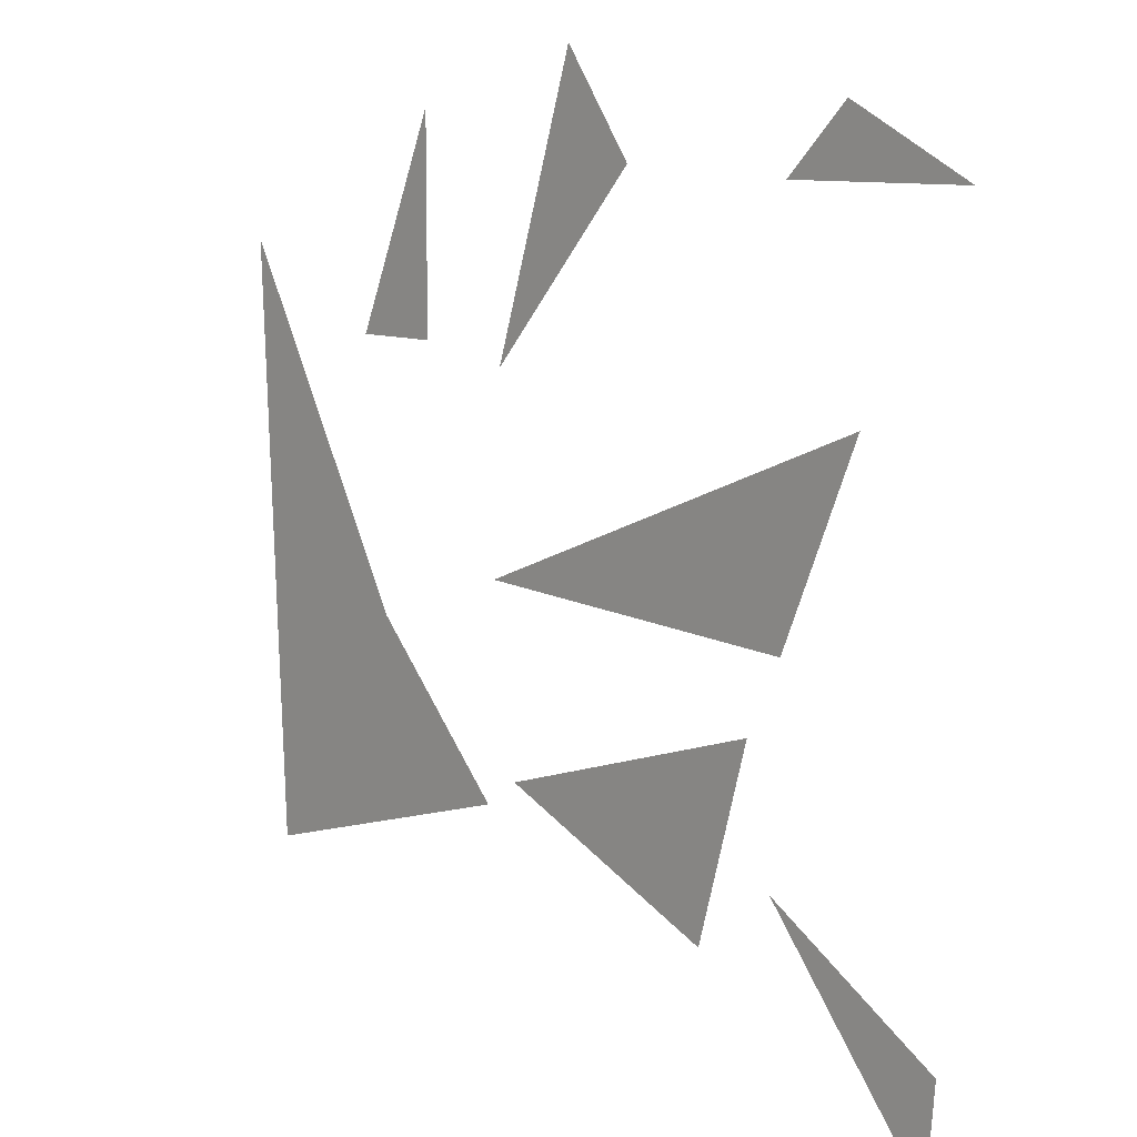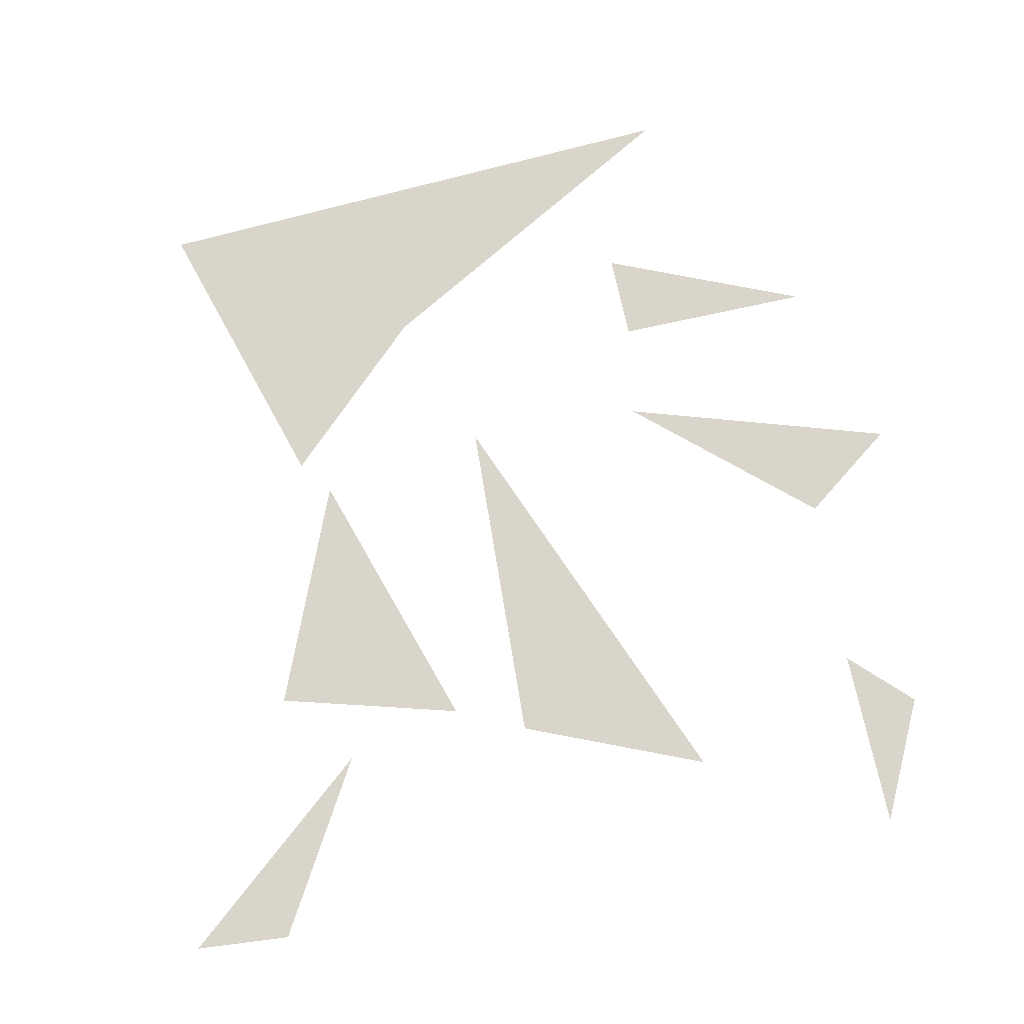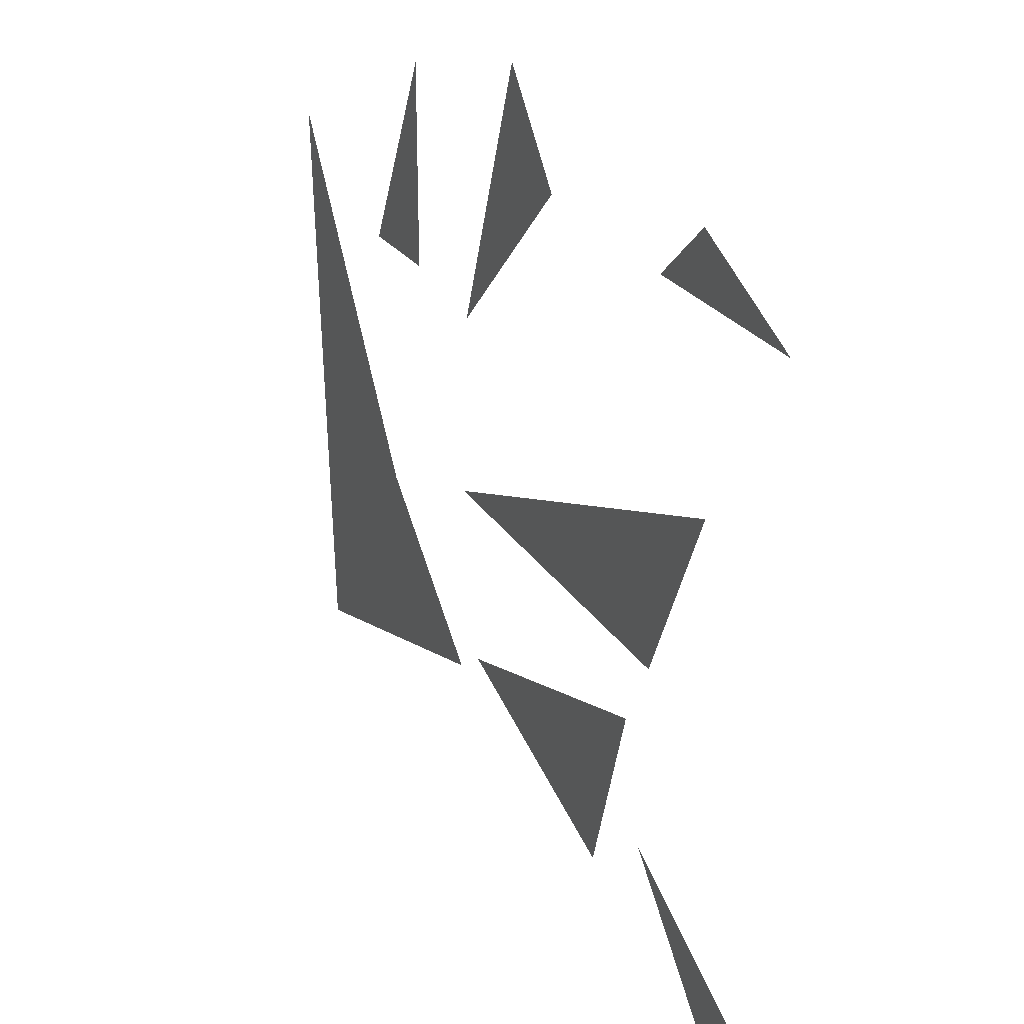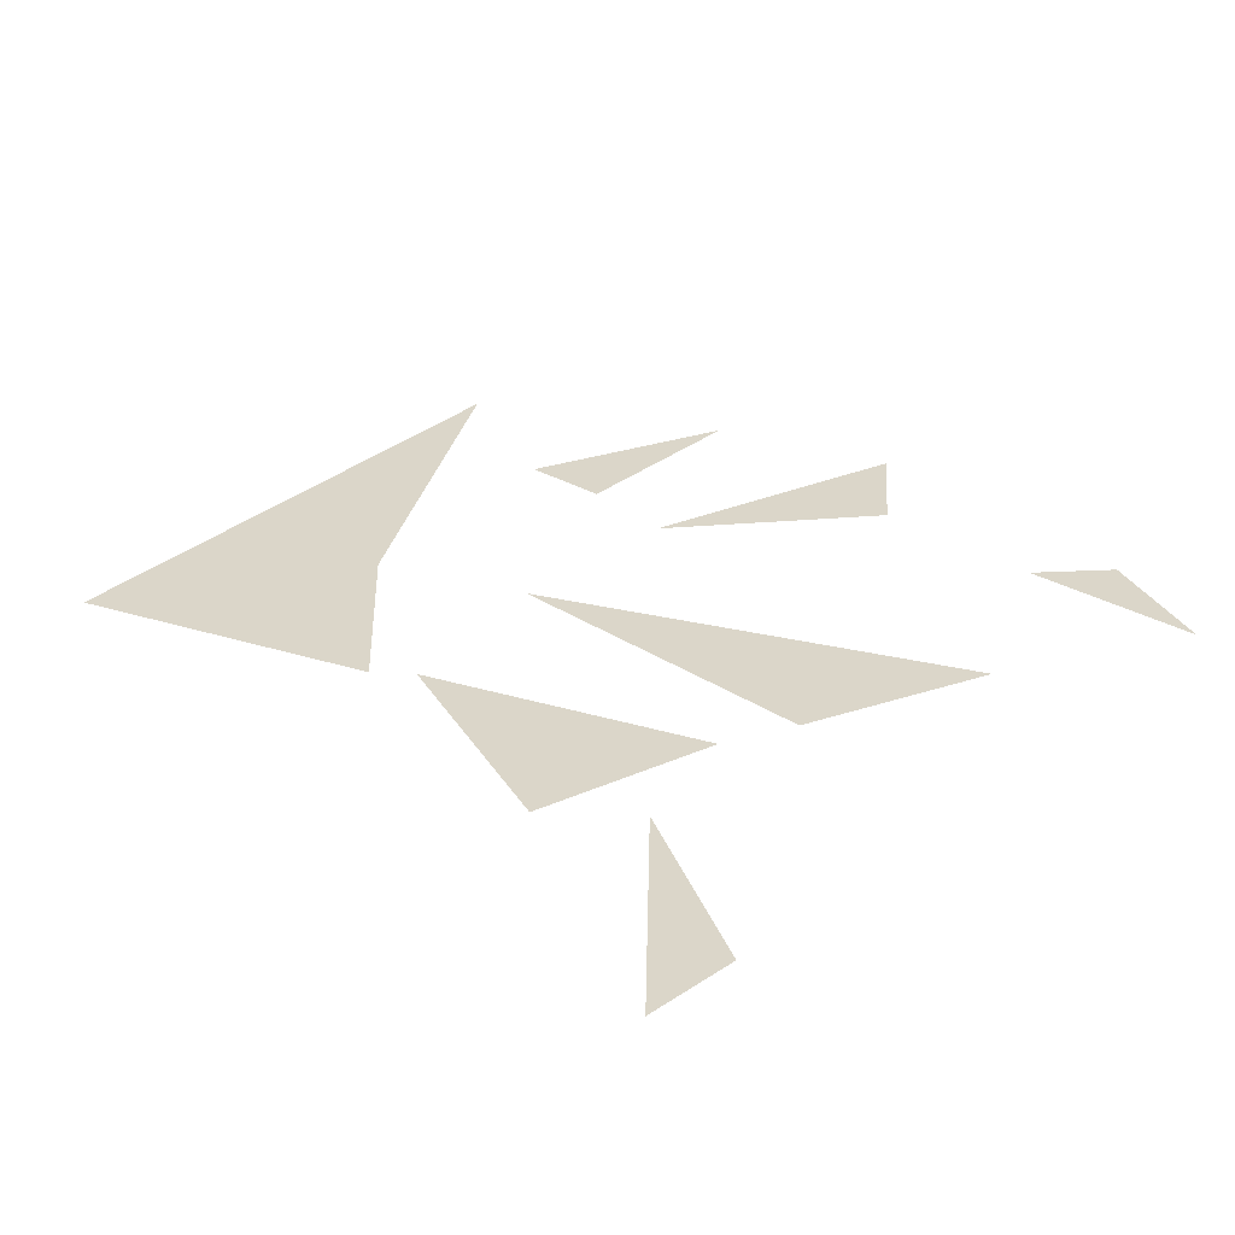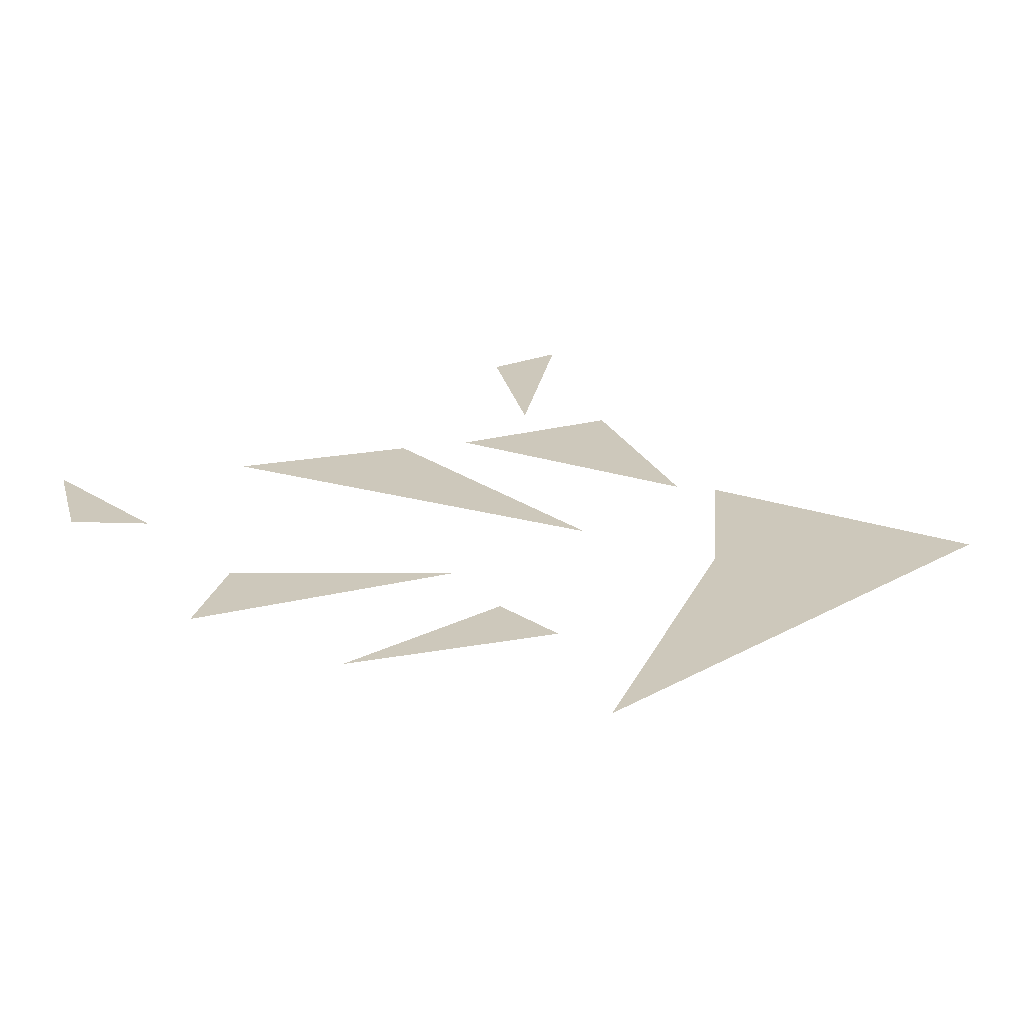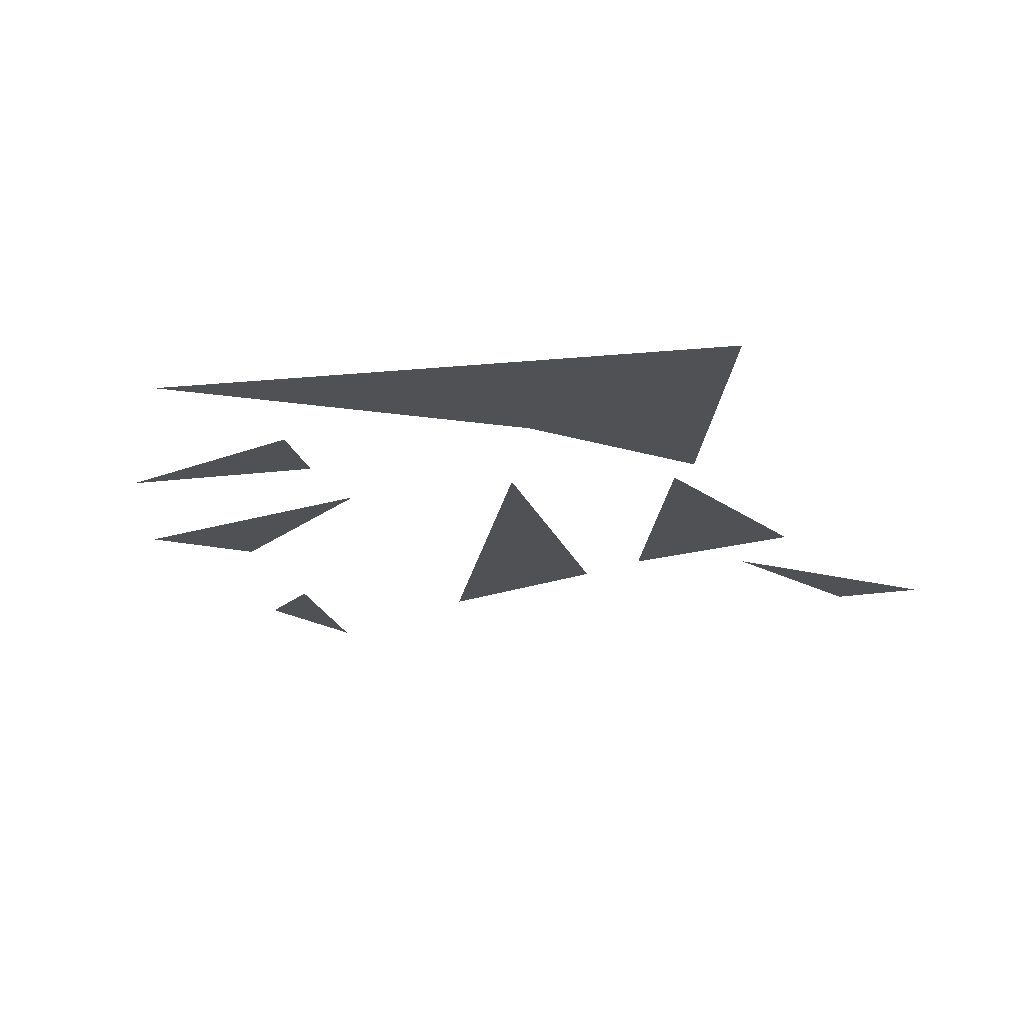
<metadata>
{"format":"obj","ext":"obj","renderer":"f3d","projection":"perspective","resolution":1024,"background":"white","views":[{"elev":9.6,"azim":-132.1,"up":"+Z"},{"elev":74.5,"azim":-102.4,"up":"+Y"},{"elev":28.0,"azim":-118.7,"up":"+Z"},{"elev":29.8,"azim":-139.1,"up":"+Y"},{"elev":22.0,"azim":48.4,"up":"+Y"},{"elev":-19.5,"azim":102.9,"up":"+Y"}]}
</metadata>
<code>
v 0.3828 0 0.2344
v 0.3828 -0.05469 0.2344
v 0.3594 0 -0.2734
v 0.3594 -0.05469 -0.2734
v 0.2188 0 -0.0625
v 0.2188 -0.05469 -0.0625
v 0.09375 -0.05469 -0.1953
v 0.05469 0 -0.2656
v 0.3594 -0.007812 -0.2734
v 0.0625 -0.05469 -0.1719
v -0.1406 -0.05469 -0.2578
v -0.1406 0 -0.2578
v 0.0625 0 -0.1719
v -0.1875 -0.05469 -0.09375
v -0.1875 0 -0.09375
v -0.2188 0 -0.03125
v 0.08594 0 -0.01562
v 0.08594 -0.05469 -0.01562
v -0.2188 -0.05469 -0.03125
v -0.2891 0 0.1328
v -0.2891 -0.05469 0.1328
v 0.07812 0 0.1484
v 0 0 0.3906
v 0 -0.05469 0.3906
v 0.07812 -0.05469 0.1484
v -0.0625 0 0.3047
v -0.0625 -0.05469 0.3047
v -0.2188 0 0.2969
v -0.2812 0 0.3672
v -0.2734 -0.05469 0.3516
v -0.2188 -0.05469 0.2969
v -0.3828 0 0.2969
v -0.3828 -0.05469 0.2969
v -0.2109 -0.05469 -0.2031
v -0.3594 -0.05469 -0.3828
v -0.3594 0 -0.3828
v -0.2109 0 -0.2031
v -0.3672 -0.05469 -0.2969
v -0.3672 0 -0.2969
v 0.2422 0 0.1641
v 0.1641 0 0.3438
v 0.1641 -0.05469 0.3438
v 0.2422 -0.05469 0.1641
v 0.1641 0 0.1641
v 0.1641 -0.05469 0.1641
v 0.3672 -0.04688 -0.2656
v 0.3672 -0.04688 0.3672
v 0.03906 -0.04688 -0.2578
v 0.3828 0 0.2344
v 0.3828 0 0.2344
f 1 1 2
f 1 2 2
f 1 2 3
f 3 2 4
f 3 4 5
f 5 4 6
f 5 6 1
f 1 6 2
f 4 7 8
f 4 8 9
f 10 11 12
f 10 12 13
f 10 13 14
f 11 14 15
f 11 15 12
f 14 13 15
f 16 17 18
f 16 18 19
f 16 19 20
f 20 19 21
f 20 21 17
f 17 21 18
f 22 23 24
f 22 24 25
f 22 25 26
f 26 25 27
f 26 27 23
f 23 27 24
f 28 29 30
f 28 30 31
f 28 31 32
f 32 31 33
f 32 33 29
f 29 33 30
f 34 35 36
f 34 36 37
f 34 37 38
f 35 38 39
f 35 39 36
f 38 37 39
f 40 41 42
f 40 42 43
f 40 43 44
f 44 43 45
f 44 45 41
f 41 45 42
f 7 6 5
f 7 5 8
f 2 6 4
f 4 6 7
f 10 14 11
f 18 21 19
f 24 27 25
f 30 33 31
f 34 38 35
f 42 45 43

</code>
